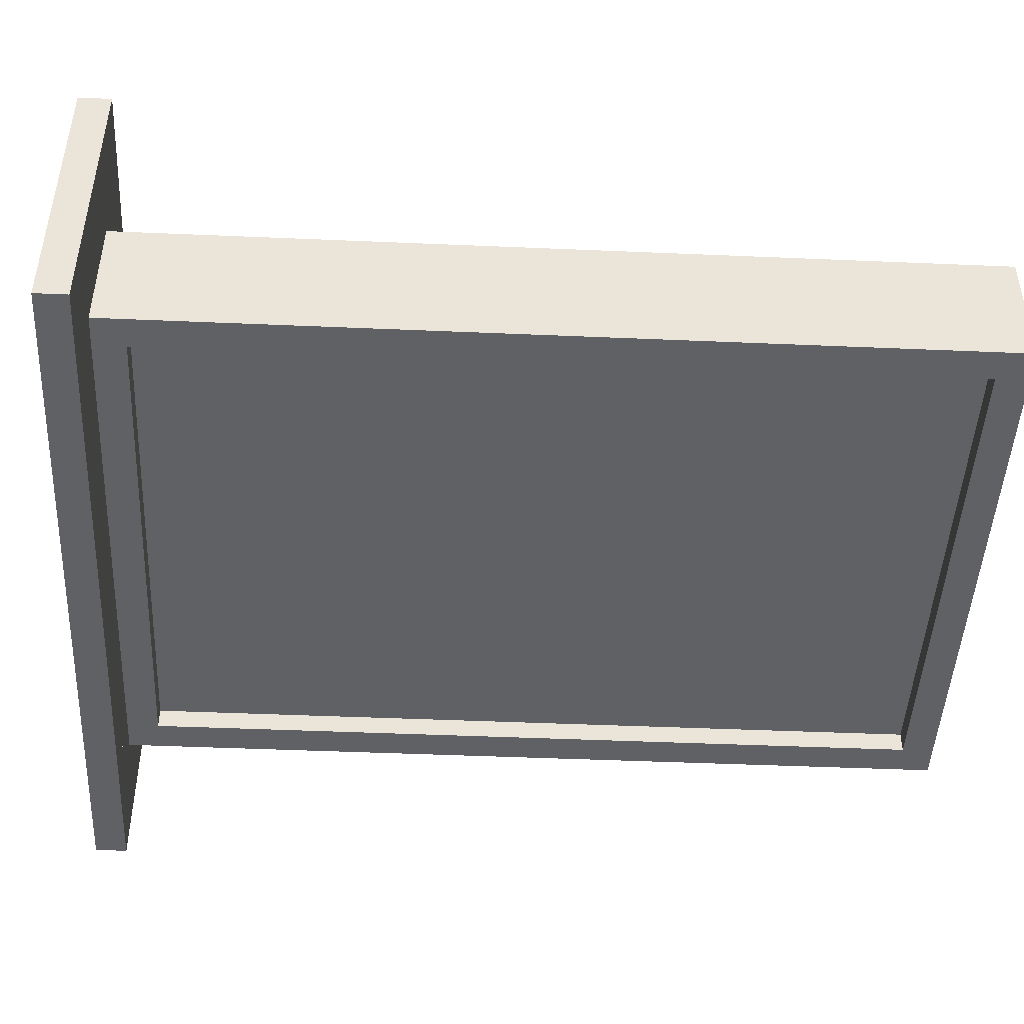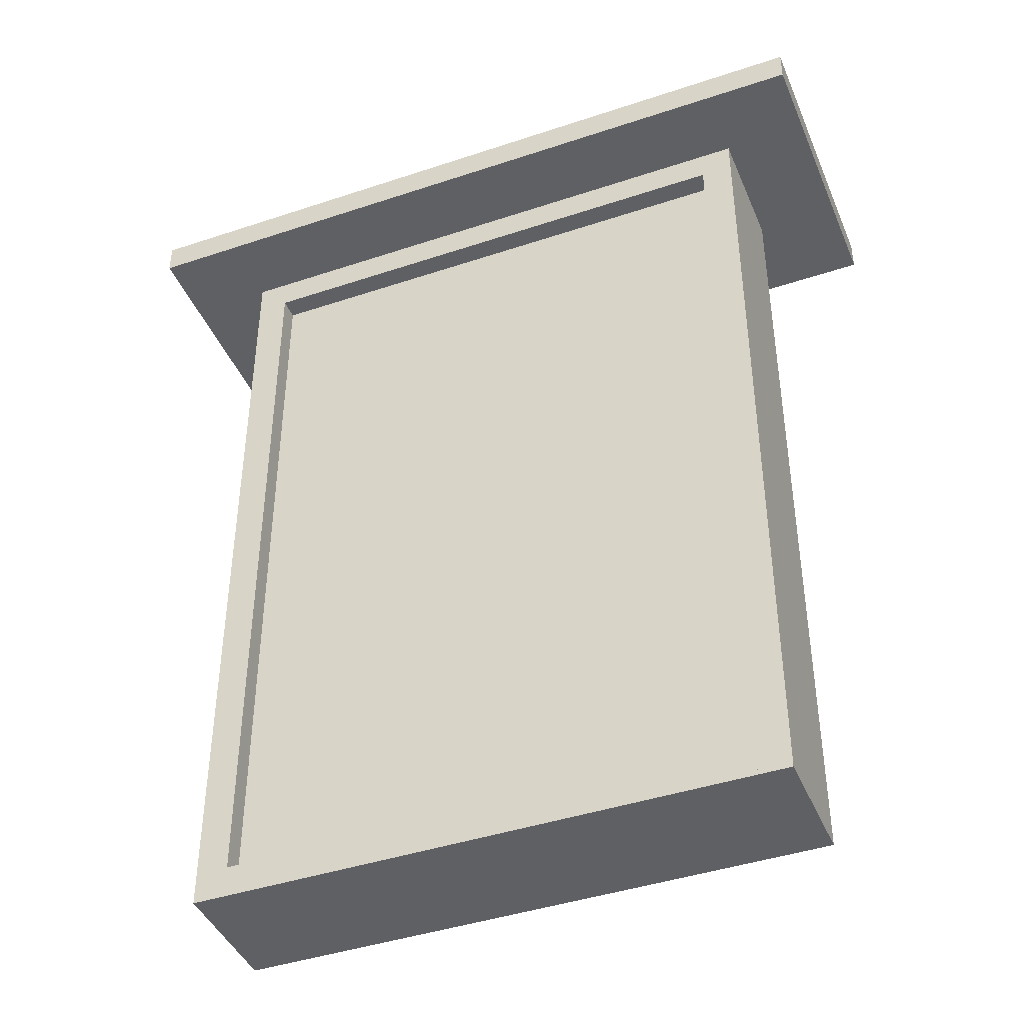
<metadata>
{"format":"obj","ext":"obj","renderer":"f3d","projection":"perspective","resolution":1024,"background":"white","views":[{"elev":-46.4,"azim":87.2,"up":"+Y"},{"elev":-42.7,"azim":21.7,"up":"+Z"}]}
</metadata>
<code>
v 0.2728 0.5853 -0.353
v 0.2728 0.5853 -0.353
v 0.2728 0.5853 -0.353
v 0.2728 0.4546 0.5178
v 0.2728 0.4546 0.5178
v 0.2728 0.4546 0.5178
v 0.2728 0.5853 0.5178
v 0.2728 0.5853 0.5178
v 0.2728 0.5853 0.5178
v 0.2728 0.4546 -0.353
v 0.2728 0.4546 -0.353
v 0.2728 0.4546 -0.353
v 0.3055 0.5853 0.5178
v 0.3055 0.5853 0.5178
v 0.3055 0.5853 0.5178
v 0.3055 0.4546 -0.353
v 0.3055 0.4546 -0.353
v 0.3055 0.4546 -0.353
v 0.3055 0.4546 0.5178
v 0.3055 0.4546 0.5178
v 0.3055 0.4546 0.5178
v 0.3055 0.5853 -0.353
v 0.3055 0.5853 -0.353
v 0.3055 0.5853 -0.353
v 0.2728 0.5853 -0.353
v 0.2728 0.5853 -0.353
v 0.2728 0.5853 -0.353
v 0.2728 0.4546 0.5178
v 0.2728 0.4546 0.5178
v 0.2728 0.4546 0.5178
v 0.2728 0.5853 0.5178
v 0.2728 0.5853 0.5178
v 0.2728 0.5853 0.5178
v 0.2728 0.4546 -0.353
v 0.2728 0.4546 -0.353
v 0.2728 0.4546 -0.353
v 0.3055 0.5853 0.5178
v 0.3055 0.5853 0.5178
v 0.3055 0.5853 0.5178
v 0.3055 0.4546 -0.353
v 0.3055 0.4546 -0.353
v 0.3055 0.4546 -0.353
v 0.3055 0.4546 0.5178
v 0.3055 0.4546 0.5178
v 0.3055 0.4546 0.5178
v 0.3055 0.5853 -0.353
v 0.3055 0.5853 -0.353
v 0.3055 0.5853 -0.353
v -0.2878 0.5853 -0.353
v -0.2878 0.5853 -0.353
v -0.2878 0.5853 -0.353
v -0.2878 0.4546 0.5178
v -0.2878 0.4546 0.5178
v -0.2878 0.4546 0.5178
v -0.2878 0.5853 0.5178
v -0.2878 0.5853 0.5178
v -0.2878 0.5853 0.5178
v -0.2878 0.4546 -0.353
v -0.2878 0.4546 -0.353
v -0.2878 0.4546 -0.353
v -0.2552 0.5853 0.5178
v -0.2552 0.5853 0.5178
v -0.2552 0.5853 0.5178
v -0.2552 0.4546 -0.353
v -0.2552 0.4546 -0.353
v -0.2552 0.4546 -0.353
v -0.2552 0.4546 0.5178
v -0.2552 0.4546 0.5178
v -0.2552 0.4546 0.5178
v -0.2552 0.5853 -0.353
v -0.2552 0.5853 -0.353
v -0.2552 0.5853 -0.353
v -0.2878 0.5853 -0.353
v -0.2878 0.5853 -0.353
v -0.2878 0.5853 -0.353
v -0.2878 0.4546 0.5178
v -0.2878 0.4546 0.5178
v -0.2878 0.4546 0.5178
v -0.2878 0.5853 0.5178
v -0.2878 0.5853 0.5178
v -0.2878 0.5853 0.5178
v -0.2878 0.4546 -0.353
v -0.2878 0.4546 -0.353
v -0.2878 0.4546 -0.353
v -0.2552 0.5853 0.5178
v -0.2552 0.5853 0.5178
v -0.2552 0.5853 0.5178
v -0.2552 0.4546 -0.353
v -0.2552 0.4546 -0.353
v -0.2552 0.4546 -0.353
v -0.2552 0.4546 0.5178
v -0.2552 0.4546 0.5178
v -0.2552 0.4546 0.5178
v -0.2552 0.5853 -0.353
v -0.2552 0.5853 -0.353
v -0.2552 0.5853 -0.353
v 0.2728 0.4546 -0.353
v 0.2728 0.4546 -0.353
v -0.2552 0.4546 -0.3204
v -0.2552 0.4546 -0.3204
v -0.2552 0.4546 -0.353
v -0.2552 0.4546 -0.353
v 0.2728 0.4546 -0.3204
v 0.2728 0.4546 -0.3204
v -0.2552 0.5853 -0.353
v -0.2552 0.5853 -0.353
v 0.2728 0.5853 -0.3204
v 0.2728 0.5853 -0.3204
v 0.2728 0.5853 -0.353
v 0.2728 0.5853 -0.353
v -0.2552 0.5853 -0.3204
v -0.2552 0.5853 -0.3204
v 0.2728 0.4546 -0.353
v 0.2728 0.4546 -0.353
v -0.2552 0.4546 -0.3204
v -0.2552 0.4546 -0.3204
v -0.2552 0.4546 -0.353
v -0.2552 0.4546 -0.353
v 0.2728 0.4546 -0.3204
v 0.2728 0.4546 -0.3204
v -0.2552 0.5853 -0.353
v -0.2552 0.5853 -0.353
v 0.2728 0.5853 -0.3204
v 0.2728 0.5853 -0.3204
v 0.2728 0.5853 -0.353
v 0.2728 0.5853 -0.353
v -0.2552 0.5853 -0.3204
v -0.2552 0.5853 -0.3204
v 0.2728 0.4846 0.4852
v -0.2552 0.4846 -0.3204
v -0.2552 0.4846 0.4852
v 0.2728 0.4846 -0.3204
v 0.2728 0.4846 0.4852
v -0.2552 0.4846 -0.3204
v -0.2552 0.4846 0.4852
v 0.2728 0.4846 -0.3204
v 0.2728 0.4764 -0.3204
v -0.2552 0.4764 0.4852
v -0.2552 0.4764 -0.3204
v 0.2728 0.4764 0.4852
v 0.2728 0.4764 -0.3204
v -0.2552 0.4764 0.4852
v -0.2552 0.4764 -0.3204
v 0.2728 0.4764 0.4852
v -0.2443 0.5689 0.5178
v 0.2619 0.4873 0.5178
v -0.2443 0.4873 0.5178
v 0.2619 0.5689 0.5178
v -0.2443 0.5689 0.5178
v 0.2619 0.4873 0.5178
v -0.2443 0.4873 0.5178
v 0.2619 0.5689 0.5178
v 0.2728 0.4546 0.4852
v 0.2728 0.4546 0.4852
v -0.2552 0.4546 0.5178
v -0.2552 0.4546 0.5178
v -0.2552 0.4546 0.4852
v -0.2552 0.4546 0.4852
v 0.2728 0.4546 0.5178
v 0.2728 0.4546 0.5178
v -0.2552 0.5853 0.4852
v -0.2552 0.5853 0.4852
v 0.2728 0.5853 0.5178
v 0.2728 0.5853 0.5178
v 0.2728 0.5853 0.4852
v 0.2728 0.5853 0.4852
v -0.2552 0.5853 0.5178
v -0.2552 0.5853 0.5178
v 0.2728 0.4546 0.4852
v 0.2728 0.4546 0.4852
v -0.2552 0.4546 0.5178
v -0.2552 0.4546 0.5178
v -0.2552 0.4546 0.4852
v -0.2552 0.4546 0.4852
v 0.2728 0.4546 0.5178
v 0.2728 0.4546 0.5178
v -0.2552 0.5853 0.4852
v -0.2552 0.5853 0.4852
v 0.2728 0.5853 0.5178
v 0.2728 0.5853 0.5178
v 0.2728 0.5853 0.4852
v 0.2728 0.5853 0.4852
v -0.2552 0.5853 0.5178
v -0.2552 0.5853 0.5178
v 0.2619 0.6778 0.5178
v 0.2619 0.6778 0.5178
v -0.2443 0.6778 0.5505
v -0.2443 0.6778 0.5505
v 0.2619 0.6778 0.5505
v 0.2619 0.6778 0.5505
v -0.2443 0.6778 0.5178
v -0.2443 0.6778 0.5178
v 0.2619 0.5689 0.5505
v 0.2619 0.5689 0.5505
v -0.2443 0.5689 0.5178
v -0.2443 0.5689 0.5178
v -0.2443 0.5689 0.5505
v -0.2443 0.5689 0.5505
v 0.2619 0.5689 0.5178
v 0.2619 0.5689 0.5178
v 0.2619 0.6778 0.5178
v 0.2619 0.6778 0.5178
v -0.2443 0.6778 0.5505
v -0.2443 0.6778 0.5505
v 0.2619 0.6778 0.5505
v 0.2619 0.6778 0.5505
v -0.2443 0.6778 0.5178
v -0.2443 0.6778 0.5178
v 0.2619 0.5689 0.5505
v 0.2619 0.5689 0.5505
v -0.2443 0.5689 0.5178
v -0.2443 0.5689 0.5178
v -0.2443 0.5689 0.5505
v -0.2443 0.5689 0.5505
v 0.2619 0.5689 0.5178
v 0.2619 0.5689 0.5178
v 0.2619 0.4873 0.5178
v 0.2619 0.4873 0.5178
v -0.2443 0.4873 0.5505
v -0.2443 0.4873 0.5505
v 0.2619 0.4873 0.5505
v 0.2619 0.4873 0.5505
v -0.2443 0.4873 0.5178
v -0.2443 0.4873 0.5178
v 0.2619 0.3784 0.5505
v 0.2619 0.3784 0.5505
v -0.2443 0.3784 0.5178
v -0.2443 0.3784 0.5178
v -0.2443 0.3784 0.5505
v -0.2443 0.3784 0.5505
v 0.2619 0.3784 0.5178
v 0.2619 0.3784 0.5178
v 0.2619 0.4873 0.5178
v 0.2619 0.4873 0.5178
v -0.2443 0.4873 0.5505
v -0.2443 0.4873 0.5505
v 0.2619 0.4873 0.5505
v 0.2619 0.4873 0.5505
v -0.2443 0.4873 0.5178
v -0.2443 0.4873 0.5178
v 0.2619 0.3784 0.5505
v 0.2619 0.3784 0.5505
v -0.2443 0.3784 0.5178
v -0.2443 0.3784 0.5178
v -0.2443 0.3784 0.5505
v -0.2443 0.3784 0.5505
v 0.2619 0.3784 0.5178
v 0.2619 0.3784 0.5178
v -0.2443 0.6778 0.5505
v -0.2443 0.6778 0.5505
v -0.2443 0.6778 0.5505
v -0.3749 0.3784 0.5505
v -0.3749 0.3784 0.5505
v -0.3749 0.3784 0.5505
v -0.2443 0.3784 0.5505
v -0.2443 0.3784 0.5505
v -0.2443 0.3784 0.5505
v -0.3749 0.6778 0.5505
v -0.3749 0.6778 0.5505
v -0.3749 0.6778 0.5505
v -0.2443 0.3784 0.5178
v -0.2443 0.3784 0.5178
v -0.2443 0.3784 0.5178
v -0.3749 0.6778 0.5178
v -0.3749 0.6778 0.5178
v -0.3749 0.6778 0.5178
v -0.3749 0.3784 0.5178
v -0.3749 0.3784 0.5178
v -0.3749 0.3784 0.5178
v -0.2443 0.6778 0.5178
v -0.2443 0.6778 0.5178
v -0.2443 0.6778 0.5178
v -0.2443 0.6778 0.5505
v -0.2443 0.6778 0.5505
v -0.2443 0.6778 0.5505
v -0.3749 0.3784 0.5505
v -0.3749 0.3784 0.5505
v -0.3749 0.3784 0.5505
v -0.2443 0.3784 0.5505
v -0.2443 0.3784 0.5505
v -0.2443 0.3784 0.5505
v -0.3749 0.6778 0.5505
v -0.3749 0.6778 0.5505
v -0.3749 0.6778 0.5505
v -0.2443 0.3784 0.5178
v -0.2443 0.3784 0.5178
v -0.2443 0.3784 0.5178
v -0.3749 0.6778 0.5178
v -0.3749 0.6778 0.5178
v -0.3749 0.6778 0.5178
v -0.3749 0.3784 0.5178
v -0.3749 0.3784 0.5178
v -0.3749 0.3784 0.5178
v -0.2443 0.6778 0.5178
v -0.2443 0.6778 0.5178
v -0.2443 0.6778 0.5178
v 0.2619 0.5689 0.5396
v -0.2443 0.4873 0.5396
v 0.2619 0.4873 0.5396
v -0.2443 0.5689 0.5396
v 0.2619 0.5689 0.5396
v -0.2443 0.4873 0.5396
v 0.2619 0.4873 0.5396
v -0.2443 0.5689 0.5396
v 0.3925 0.6778 0.5505
v 0.3925 0.6778 0.5505
v 0.3925 0.6778 0.5505
v 0.2619 0.3784 0.5505
v 0.2619 0.3784 0.5505
v 0.2619 0.3784 0.5505
v 0.3925 0.3784 0.5505
v 0.3925 0.3784 0.5505
v 0.3925 0.3784 0.5505
v 0.2619 0.6778 0.5505
v 0.2619 0.6778 0.5505
v 0.2619 0.6778 0.5505
v 0.3925 0.3784 0.5178
v 0.3925 0.3784 0.5178
v 0.3925 0.3784 0.5178
v 0.2619 0.6778 0.5178
v 0.2619 0.6778 0.5178
v 0.2619 0.6778 0.5178
v 0.2619 0.3784 0.5178
v 0.2619 0.3784 0.5178
v 0.2619 0.3784 0.5178
v 0.3925 0.6778 0.5178
v 0.3925 0.6778 0.5178
v 0.3925 0.6778 0.5178
v 0.3925 0.6778 0.5505
v 0.3925 0.6778 0.5505
v 0.3925 0.6778 0.5505
v 0.2619 0.3784 0.5505
v 0.2619 0.3784 0.5505
v 0.2619 0.3784 0.5505
v 0.3925 0.3784 0.5505
v 0.3925 0.3784 0.5505
v 0.3925 0.3784 0.5505
v 0.2619 0.6778 0.5505
v 0.2619 0.6778 0.5505
v 0.2619 0.6778 0.5505
v 0.3925 0.3784 0.5178
v 0.3925 0.3784 0.5178
v 0.3925 0.3784 0.5178
v 0.2619 0.6778 0.5178
v 0.2619 0.6778 0.5178
v 0.2619 0.6778 0.5178
v 0.2619 0.3784 0.5178
v 0.2619 0.3784 0.5178
v 0.2619 0.3784 0.5178
v 0.3925 0.6778 0.5178
v 0.3925 0.6778 0.5178
v 0.3925 0.6778 0.5178
v 0.2728 0.5526 0.2239
v 0.2728 0.5526 0.2239
v 0.2728 0.5128 0.3545
v 0.2728 0.5128 0.3545
v 0.2728 0.5526 0.3545
v 0.2728 0.5526 0.3545
v 0.2728 0.5128 0.2239
v 0.2728 0.5128 0.2239
v 0.05369 0.6434 0.5848
v 0.05369 0.6434 0.5848
v -0.03612 0.6462 0.5876
v -0.03612 0.6462 0.5876
v -0.03612 0.6434 0.5848
v -0.03612 0.6434 0.5848
v 0.05369 0.6462 0.5876
v 0.05369 0.6462 0.5876
v -0.03612 0.6595 0.5836
v -0.03612 0.6595 0.5836
v 0.05369 0.6432 0.5791
v 0.05369 0.6432 0.5791
v 0.05369 0.6595 0.5836
v 0.05369 0.6595 0.5836
v -0.03612 0.652 0.5878
v -0.03612 0.652 0.5878
v -0.03612 0.6432 0.5791
v -0.03612 0.6432 0.5791
v 0.05369 0.652 0.5878
v 0.05369 0.652 0.5878
v -0.03612 0.6637 0.576
v -0.03612 0.6637 0.576
v 0.05369 0.6474 0.5715
v 0.05369 0.6474 0.5715
v 0.05369 0.6637 0.576
v 0.05369 0.6637 0.576
v -0.03612 0.6474 0.5715
v -0.03612 0.6474 0.5715
v -0.03612 0.663 0.5705
v -0.03612 0.663 0.5705
v -0.03612 0.663 0.5705
v -0.03612 0.655 0.5674
v -0.03612 0.655 0.5674
v 0.05369 0.663 0.5705
v 0.05369 0.663 0.5705
v 0.05369 0.663 0.5705
v 0.05369 0.655 0.5674
v 0.05369 0.655 0.5674
v -0.03612 0.6606 0.568
v -0.03612 0.6606 0.568
v -0.03612 0.6606 0.568
v 0.05369 0.6606 0.568
v 0.05369 0.6606 0.568
v 0.05369 0.6606 0.568
v -0.03612 0.6792 0.5544
v -0.03612 0.6792 0.5544
v 0.05369 0.6792 0.5544
v 0.05369 0.6792 0.5544
v -0.03612 0.6762 0.5524
v -0.03612 0.6762 0.5524
v 0.05369 0.6762 0.5524
v 0.05369 0.6762 0.5524
v -0.03612 0.6812 0.5494
v -0.03612 0.6812 0.5494
v 0.05369 0.6812 0.5494
v 0.05369 0.6812 0.5494
v -0.03612 0.6778 0.5487
v -0.03612 0.6778 0.5487
v 0.05369 0.6778 0.5487
v 0.05369 0.6778 0.5487
v -0.03612 0.6813 0.5144
v -0.03612 0.6813 0.5144
v -0.03612 0.6813 0.5144
v 0.05369 0.6813 0.5144
v 0.05369 0.6813 0.5144
v 0.05369 0.6813 0.5144
v -0.03612 0.6778 0.5178
v -0.03612 0.6778 0.5178
v -0.03612 0.6778 0.5178
v 0.05369 0.6778 0.5178
v 0.05369 0.6778 0.5178
v 0.05369 0.6778 0.5178
v 0.05369 0.6449 0.5144
v 0.05369 0.6449 0.5144
v 0.05369 0.6449 0.5144
v -0.03612 0.6449 0.5178
v -0.03612 0.6449 0.5178
v -0.03612 0.6449 0.5178
v -0.03612 0.6449 0.5144
v -0.03612 0.6449 0.5144
v -0.03612 0.6449 0.5144
v 0.05369 0.6449 0.5178
v 0.05369 0.6449 0.5178
v 0.05369 0.6449 0.5178
v 0.05369 0.6434 0.5848
v 0.05369 0.6434 0.5848
v -0.03612 0.6462 0.5876
v -0.03612 0.6462 0.5876
v -0.03612 0.6434 0.5848
v -0.03612 0.6434 0.5848
v 0.05369 0.6462 0.5876
v 0.05369 0.6462 0.5876
v -0.03612 0.6595 0.5836
v -0.03612 0.6595 0.5836
v 0.05369 0.6432 0.5791
v 0.05369 0.6432 0.5791
v 0.05369 0.6595 0.5836
v 0.05369 0.6595 0.5836
v -0.03612 0.652 0.5878
v -0.03612 0.652 0.5878
v -0.03612 0.6432 0.5791
v -0.03612 0.6432 0.5791
v 0.05369 0.652 0.5878
v 0.05369 0.652 0.5878
v -0.03612 0.6637 0.576
v -0.03612 0.6637 0.576
v -0.03612 0.6637 0.576
v 0.05369 0.6474 0.5715
v 0.05369 0.6474 0.5715
v 0.05369 0.6637 0.576
v 0.05369 0.6637 0.576
v 0.05369 0.6637 0.576
v -0.03612 0.6474 0.5715
v -0.03612 0.6474 0.5715
v -0.03612 0.663 0.5705
v -0.03612 0.663 0.5705
v -0.03612 0.663 0.5705
v -0.03612 0.655 0.5674
v -0.03612 0.655 0.5674
v 0.05369 0.663 0.5705
v 0.05369 0.663 0.5705
v 0.05369 0.663 0.5705
v 0.05369 0.655 0.5674
v 0.05369 0.655 0.5674
v -0.03612 0.6606 0.568
v -0.03612 0.6606 0.568
v -0.03612 0.6606 0.568
v 0.05369 0.6606 0.568
v 0.05369 0.6606 0.568
v 0.05369 0.6606 0.568
v -0.03612 0.6792 0.5544
v -0.03612 0.6792 0.5544
v 0.05369 0.6792 0.5544
v 0.05369 0.6792 0.5544
v -0.03612 0.6762 0.5524
v -0.03612 0.6762 0.5524
v 0.05369 0.6762 0.5524
v 0.05369 0.6762 0.5524
v -0.03612 0.6812 0.5494
v -0.03612 0.6812 0.5494
v 0.05369 0.6812 0.5494
v 0.05369 0.6812 0.5494
v -0.03612 0.6778 0.5487
v -0.03612 0.6778 0.5487
v 0.05369 0.6778 0.5487
v 0.05369 0.6778 0.5487
v -0.03612 0.6813 0.5144
v -0.03612 0.6813 0.5144
v -0.03612 0.6813 0.5144
v 0.05369 0.6813 0.5144
v 0.05369 0.6813 0.5144
v 0.05369 0.6813 0.5144
v -0.03612 0.6778 0.5178
v -0.03612 0.6778 0.5178
v -0.03612 0.6778 0.5178
v 0.05369 0.6778 0.5178
v 0.05369 0.6778 0.5178
v 0.05369 0.6778 0.5178
v 0.05369 0.6449 0.5144
v 0.05369 0.6449 0.5144
v 0.05369 0.6449 0.5144
v -0.03612 0.6449 0.5178
v -0.03612 0.6449 0.5178
v -0.03612 0.6449 0.5178
v -0.03612 0.6449 0.5144
v -0.03612 0.6449 0.5144
v -0.03612 0.6449 0.5144
v 0.05369 0.6449 0.5178
v 0.05369 0.6449 0.5178
v 0.05369 0.6449 0.5178
f 8 4 1
f 10 1 4
f 9 14 6
f 7 3 13
f 11 16 2
f 12 5 18
f 19 6 14
f 24 13 3
f 22 2 16
f 21 18 5
f 20 15 17
f 23 17 15
f 25 28 31
f 28 25 34
f 29 39 32
f 38 26 33
f 27 40 36
f 41 30 35
f 39 29 44
f 26 38 46
f 40 27 47
f 30 41 43
f 42 37 45
f 37 42 48
f 56 52 49
f 58 49 52
f 57 62 54
f 55 51 61
f 59 64 50
f 60 53 66
f 67 54 62
f 72 61 51
f 70 50 64
f 69 66 53
f 68 63 65
f 71 65 63
f 73 76 79
f 76 73 82
f 77 87 80
f 86 74 81
f 75 88 84
f 89 78 83
f 87 77 92
f 74 86 94
f 88 75 95
f 78 89 91
f 90 85 93
f 85 90 96
f 102 100 98
f 104 98 100
f 101 97 106
f 103 99 108
f 110 106 97
f 112 108 99
f 109 107 105
f 111 105 107
f 113 115 117
f 115 113 119
f 121 114 118
f 123 116 120
f 114 121 125
f 116 123 127
f 122 124 126
f 124 122 128
f 131 130 129
f 132 129 130
f 133 134 135
f 134 133 136
f 139 138 137
f 140 137 138
f 141 142 143
f 142 141 144
f 147 146 145
f 148 145 146
f 149 150 151
f 150 149 152
f 158 156 154
f 160 154 156
f 157 153 162
f 159 155 164
f 166 162 153
f 168 164 155
f 165 163 161
f 167 161 163
f 169 171 173
f 171 169 175
f 177 170 174
f 179 172 176
f 170 177 181
f 172 179 183
f 178 180 182
f 180 178 184
f 190 188 186
f 192 186 188
f 189 194 187
f 191 196 185
f 198 187 194
f 200 185 196
f 197 193 195
f 199 195 193
f 201 203 205
f 203 201 207
f 204 209 206
f 202 211 208
f 209 204 213
f 211 202 215
f 212 210 214
f 210 212 216
f 222 220 218
f 224 218 220
f 221 226 219
f 223 228 217
f 230 219 226
f 232 217 228
f 229 225 227
f 231 227 225
f 233 235 237
f 235 233 239
f 236 241 238
f 234 243 240
f 241 236 245
f 243 234 247
f 244 242 246
f 242 244 248
f 256 252 249
f 258 249 252
f 257 262 254
f 255 251 261
f 259 264 250
f 260 253 266
f 267 254 262
f 272 261 251
f 270 250 264
f 269 266 253
f 268 263 265
f 271 265 263
f 273 276 279
f 276 273 282
f 277 287 280
f 286 274 281
f 275 288 284
f 289 278 283
f 287 277 292
f 274 286 294
f 288 275 295
f 278 289 291
f 290 285 293
f 285 290 296
f 299 298 297
f 300 297 298
f 301 302 303
f 302 301 304
f 312 308 305
f 314 305 308
f 313 318 310
f 311 307 317
f 315 320 306
f 316 309 322
f 323 310 318
f 328 317 307
f 326 306 320
f 325 322 309
f 324 319 321
f 327 321 319
f 329 332 336
f 332 329 338
f 334 342 337
f 341 331 335
f 330 344 339
f 346 333 340
f 342 334 347
f 331 341 350
f 344 330 351
f 333 346 348
f 345 343 349
f 343 345 352
f 353 355 357
f 355 353 359
f 358 356 354
f 360 354 356
f 365 363 362
f 367 362 363
f 366 370 364
f 362 372 365
f 361 368 373
f 363 375 367
f 376 364 370
f 378 370 366
f 377 365 372
f 371 361 373
f 379 373 368
f 380 367 375
f 375 369 380
f 381 370 378
f 372 384 377
f 385 371 373
f 374 380 369
f 369 382 374
f 388 381 378
f 387 377 384
f 383 371 385
f 386 374 382
f 391 381 388
f 387 384 393
f 395 383 385
f 382 390 386
f 392 391 388
f 397 393 384
f 398 383 395
f 396 386 390
f 401 391 392
f 393 397 400
f 403 398 395
f 389 405 394
f 391 401 406
f 404 400 397
f 395 408 403
f 407 394 405
f 409 406 401
f 399 402 410
f 411 403 408
f 405 414 407
f 413 406 409
f 412 410 402
f 416 411 408
f 415 407 414
f 418 413 409
f 412 419 410
f 420 411 416
f 414 422 415
f 423 413 418
f 417 410 419
f 426 420 416
f 425 415 422
f 429 423 418
f 419 431 417
f 432 420 426
f 424 421 435
f 438 423 429
f 427 417 431
f 433 432 426
f 441 435 421
f 439 423 438
f 437 428 442
f 430 442 428
f 443 432 433
f 440 436 434
f 444 434 436
f 445 447 449
f 447 445 451
f 448 453 450
f 449 456 445
f 458 452 446
f 451 459 447
f 453 448 460
f 450 453 461
f 456 449 462
f 458 446 455
f 452 458 464
f 459 451 463
f 463 454 459
f 461 453 467
f 462 468 456
f 458 455 472
f 454 463 457
f 457 465 454
f 461 467 473
f 468 462 474
f 472 455 469
f 465 457 471
f 473 467 475
f 479 468 474
f 472 469 480
f 470 477 466
f 473 475 478
f 468 479 483
f 480 469 484
f 477 470 482
f 478 475 485
f 487 483 479
f 480 484 489
f 481 491 476
f 492 485 475
f 483 487 488
f 489 493 480
f 491 481 494
f 485 492 496
f 495 490 486
f 493 489 497
f 494 499 491
f 496 492 500
f 490 495 498
f 493 497 502
f 499 494 501
f 496 500 504
f 495 505 498
f 502 497 506
f 501 509 499
f 504 500 507
f 505 495 503
f 502 506 511
f 509 501 510
f 504 507 515
f 503 516 505
f 511 506 517
f 519 508 512
f 515 507 522
f 516 503 514
f 511 517 520
f 508 519 526
f 522 507 527
f 529 513 523
f 513 529 518
f 520 517 528
f 521 524 525
f 524 521 530

</code>
